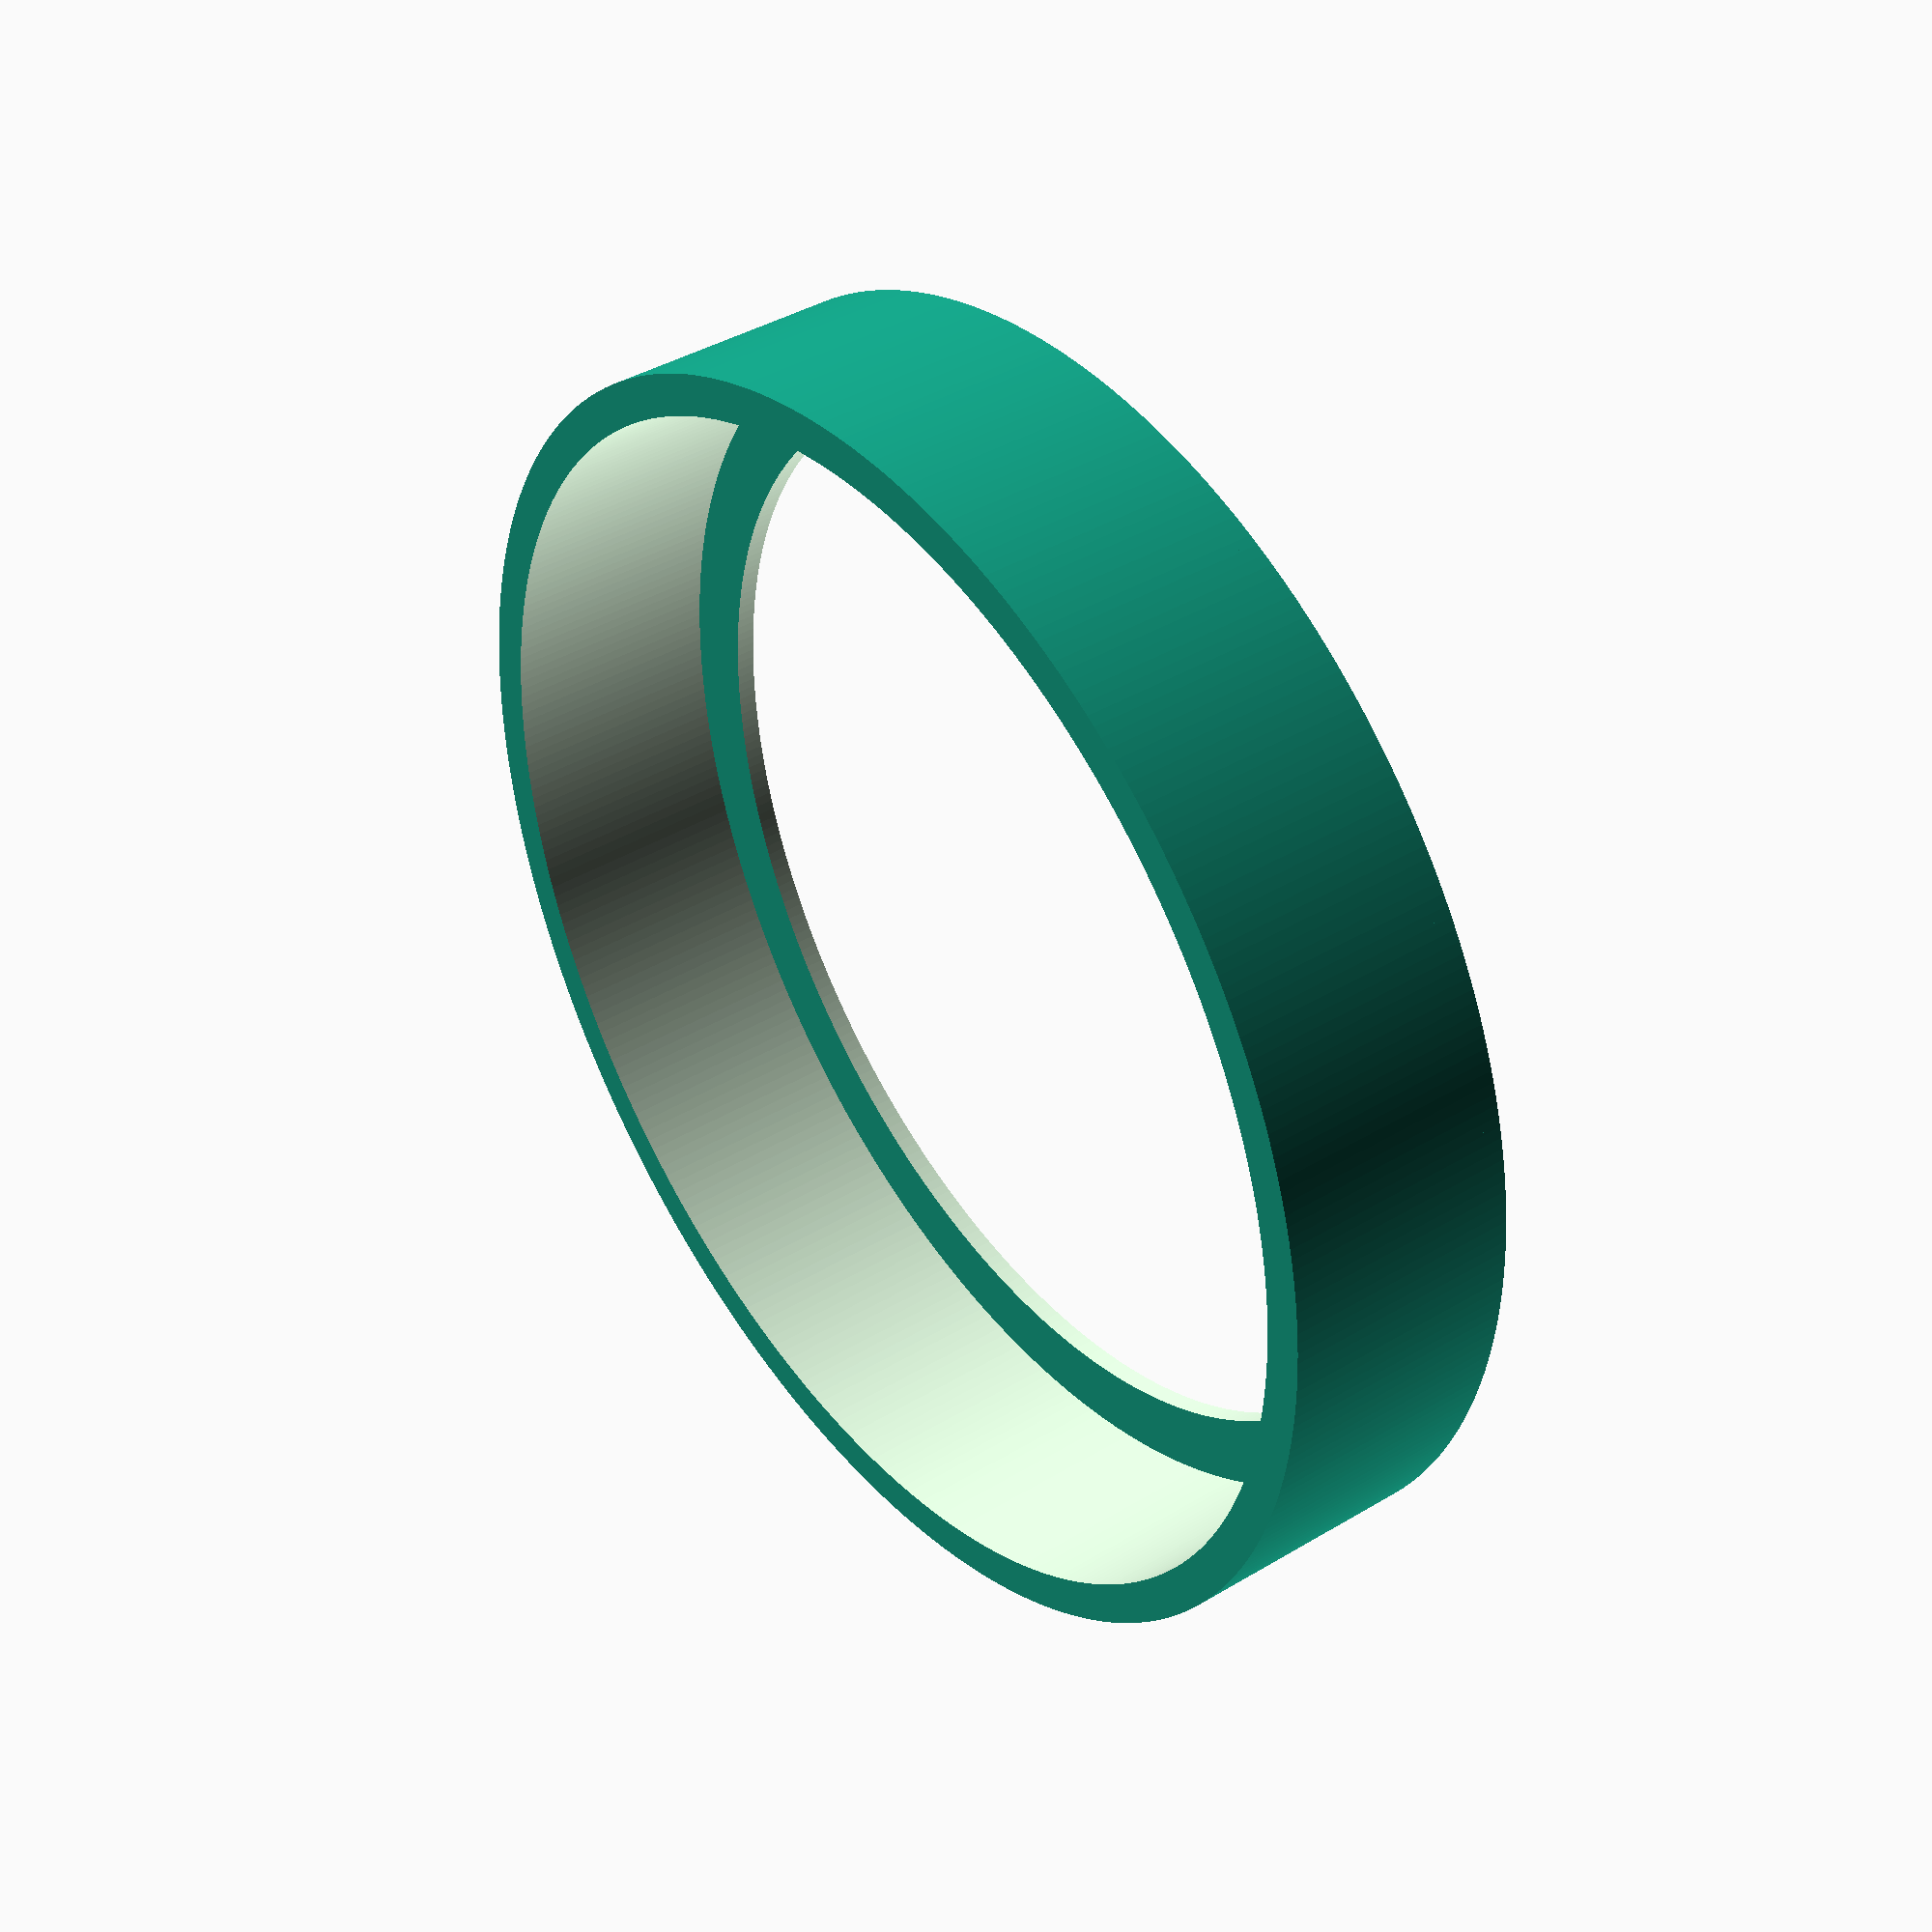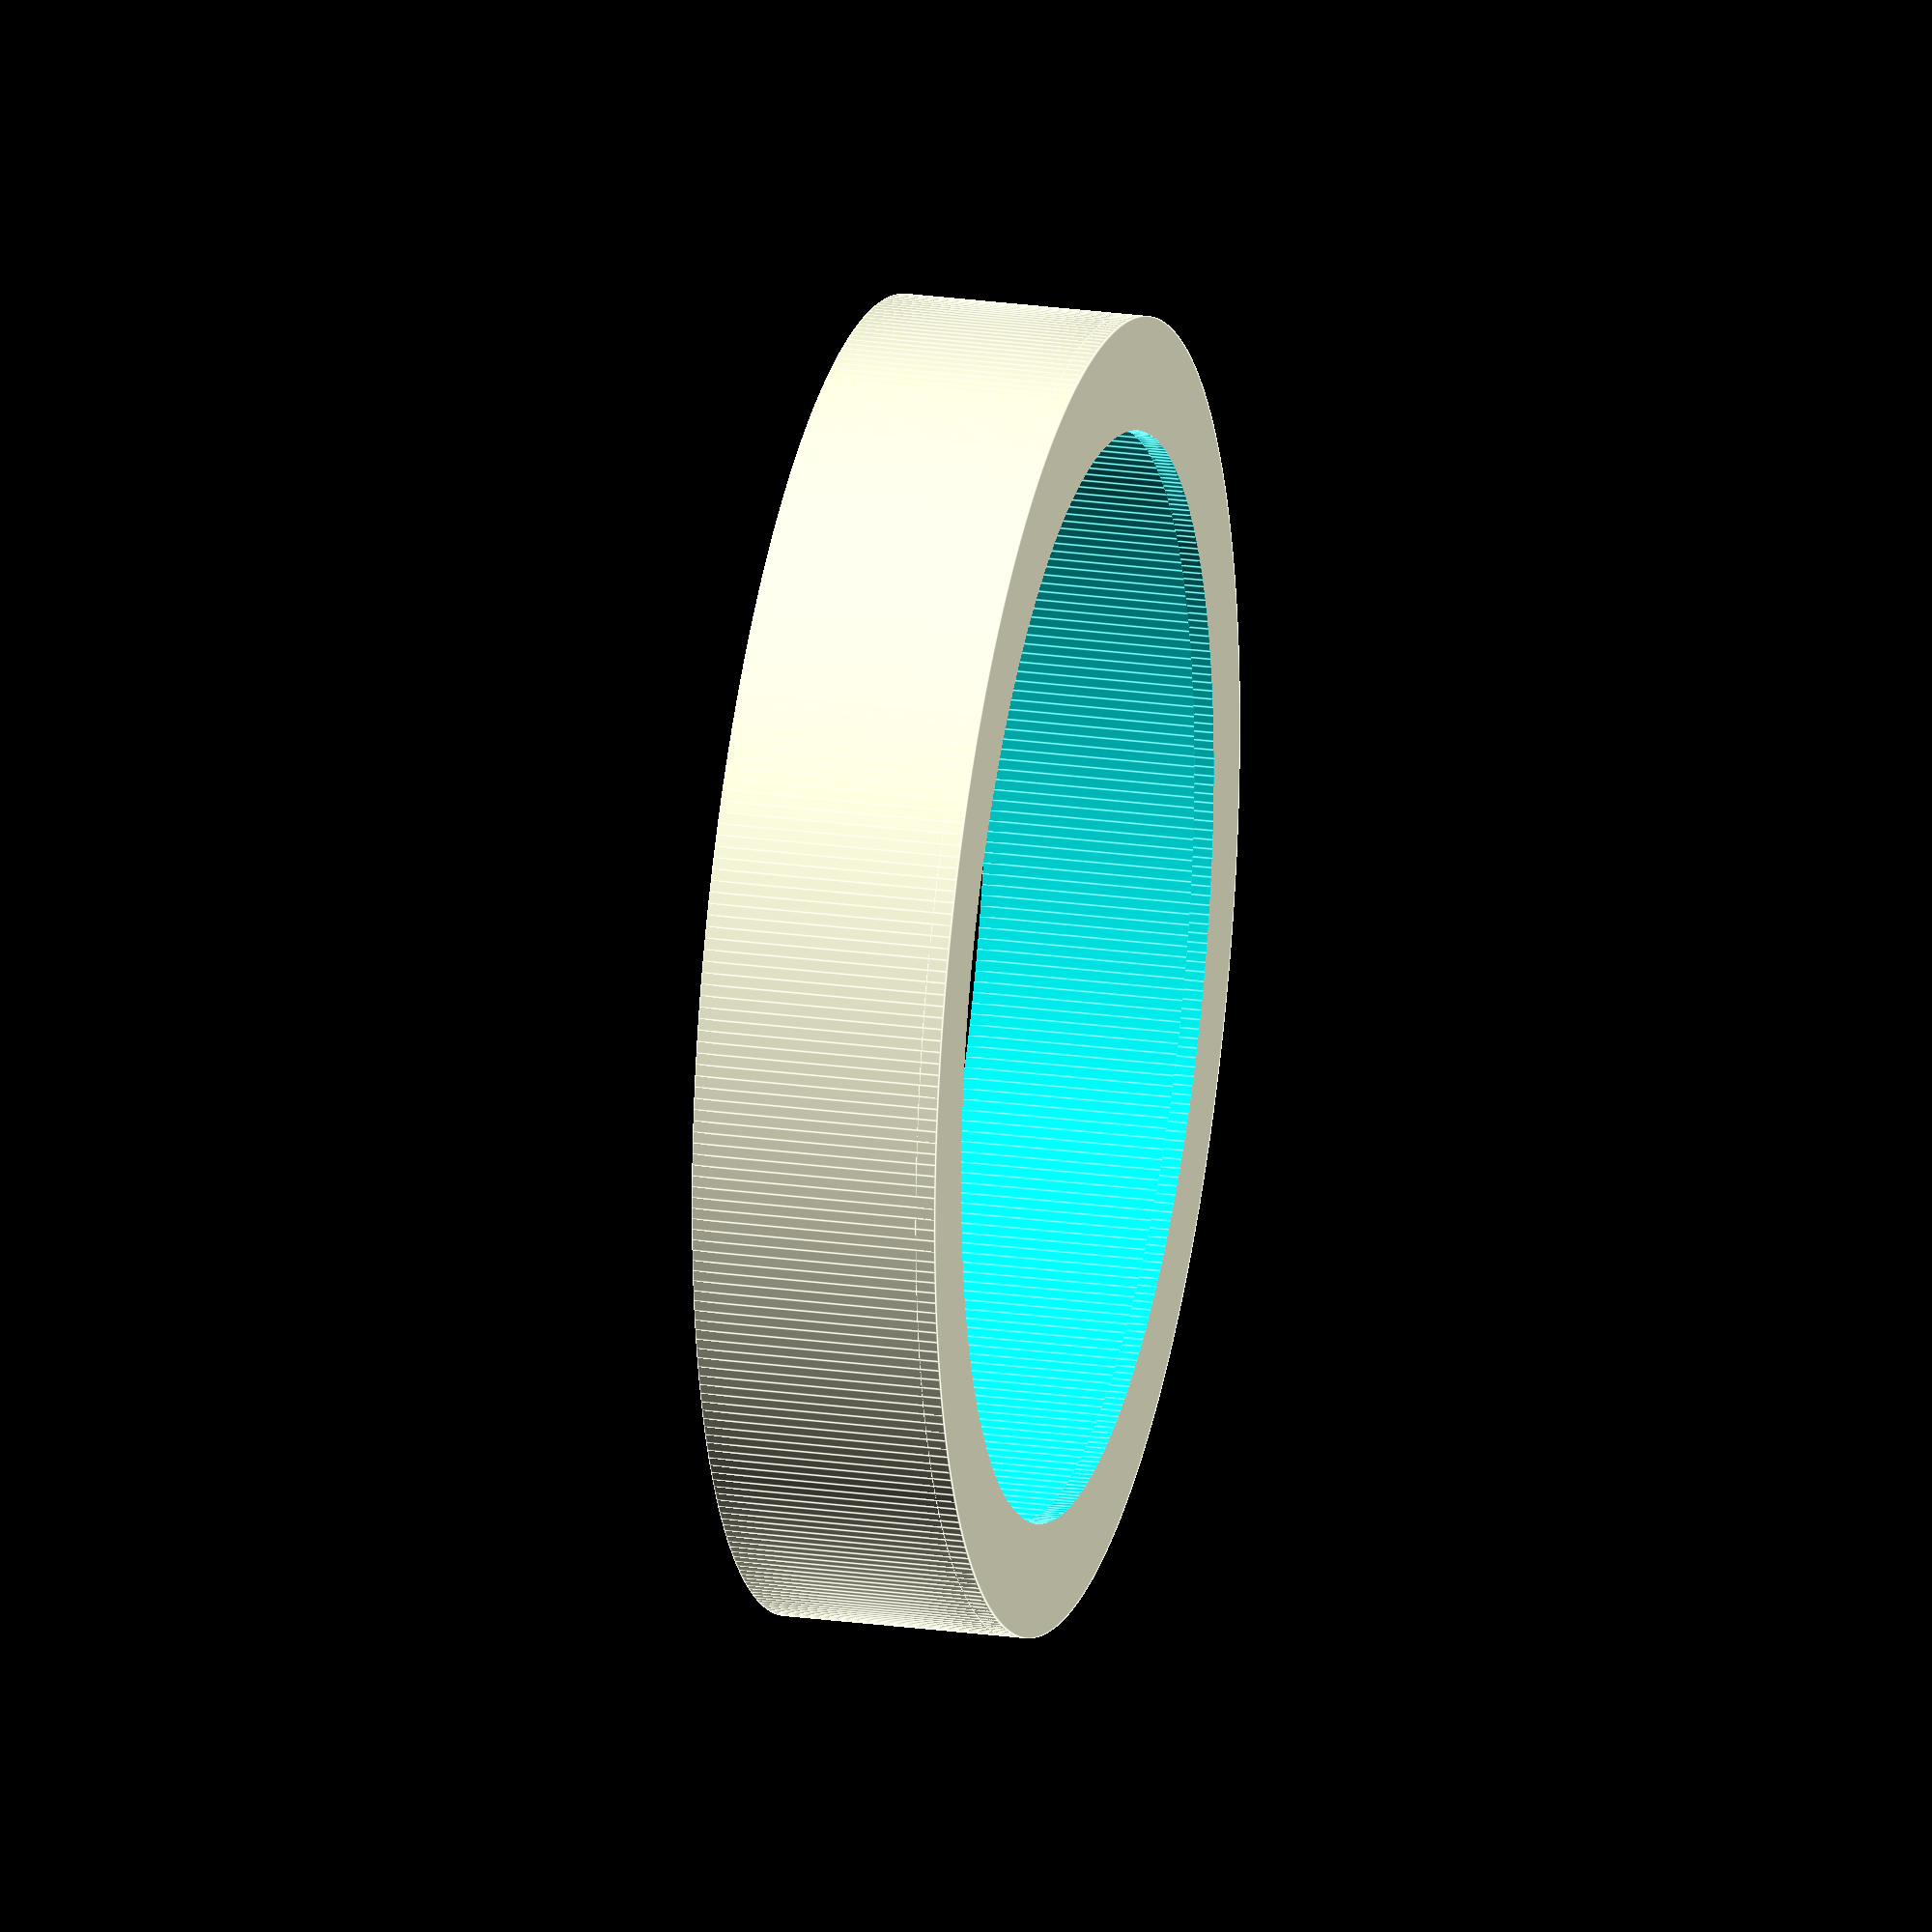
<openscad>
// Adapterring

// Resolution for 3D printing:
$fa = 1;
$fs = 0.4;

// Allgemeines:
delta = 0.10; // Standard Durchdringung

// Körper 1 -- k1 -- Unterer Ring
k1_d_innen   = 124.50; // Innendurchmesser
k1_wanddicke =   4.25; // Wanddicke
k1_d_aussen  = k1_d_innen + 2 * k1_wanddicke;
k1_h         =  25.00; // Höhe

module k1() {
    difference() {
        cylinder(h = k1_h, d = k1_d_aussen);
        translate([0, 0, -delta])
            cylinder(h = k1_h + 2*delta,
                     d = k1_d_innen);
    }
}

// Körper 2 -- k2 -- Mittlerer Ring
k2_d_innen   = 110.00; // Innendurchmesser
k2_h         =   2.00; // Höhe

module k2() {
    difference() {
        cylinder(h = k2_h, d = k1_d_aussen);
        translate([0,0, -delta])
            cylinder(h = k2_h + 2*delta,
                     d = k2_d_innen);
    }
}

module k() {
    k1();
    translate([0, 0, k1_h - k2_h])
        k2();
}

//k1();
//k2();
k();

</openscad>
<views>
elev=140.5 azim=72.0 roll=306.9 proj=p view=solid
elev=157.0 azim=349.9 roll=256.7 proj=o view=edges
</views>
